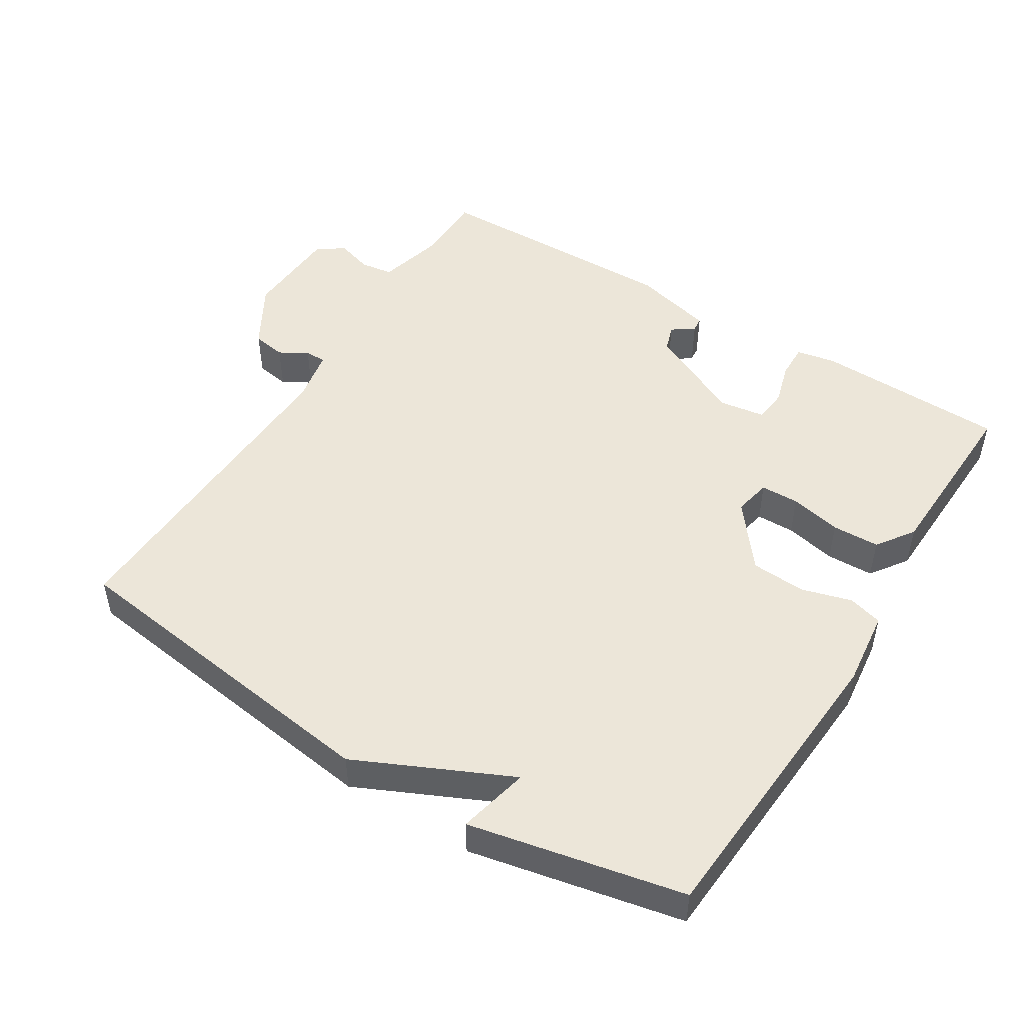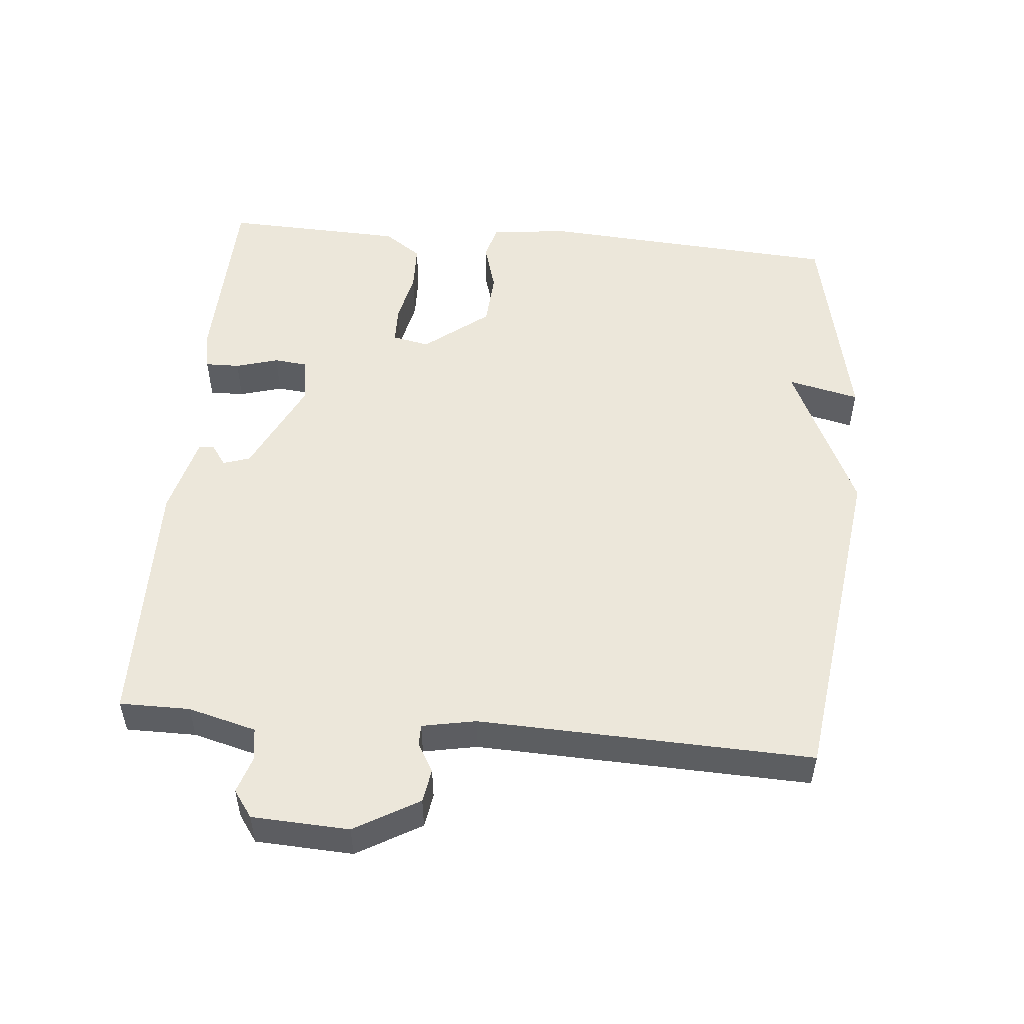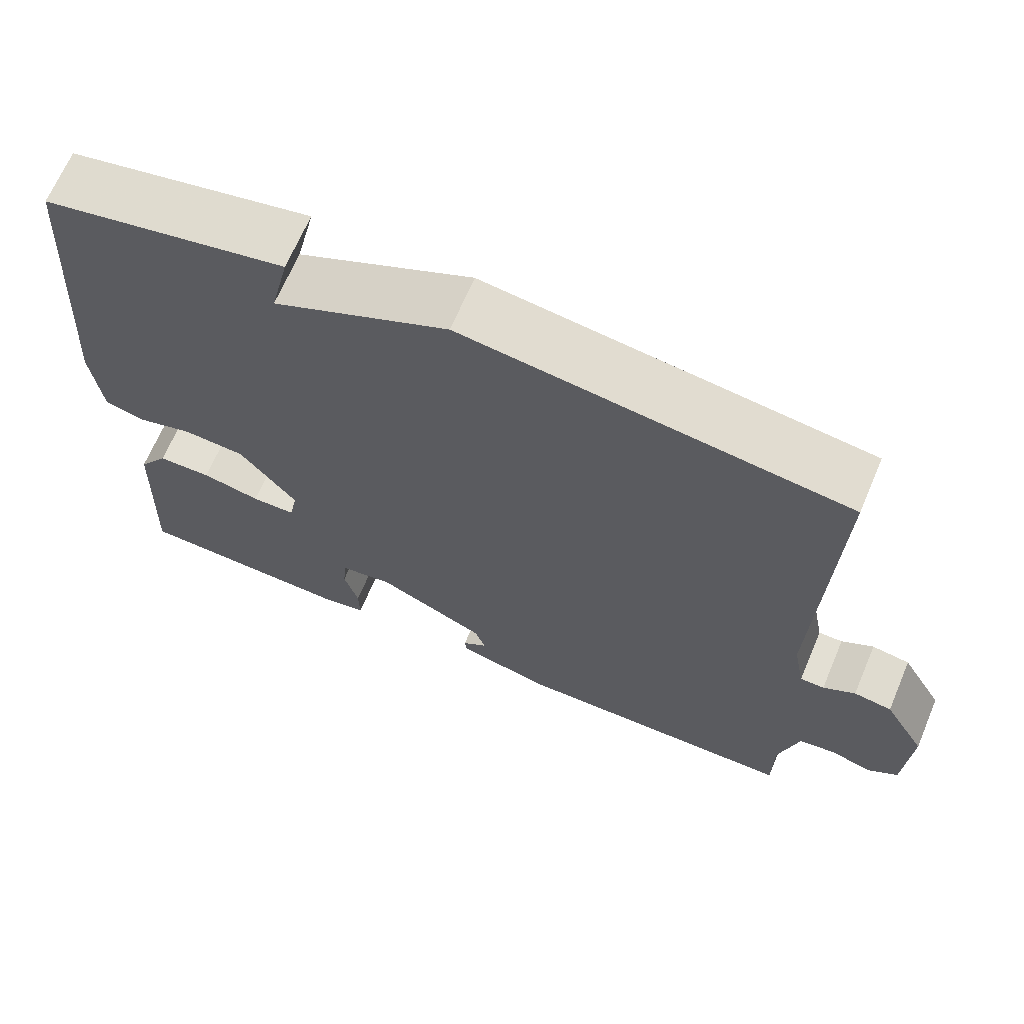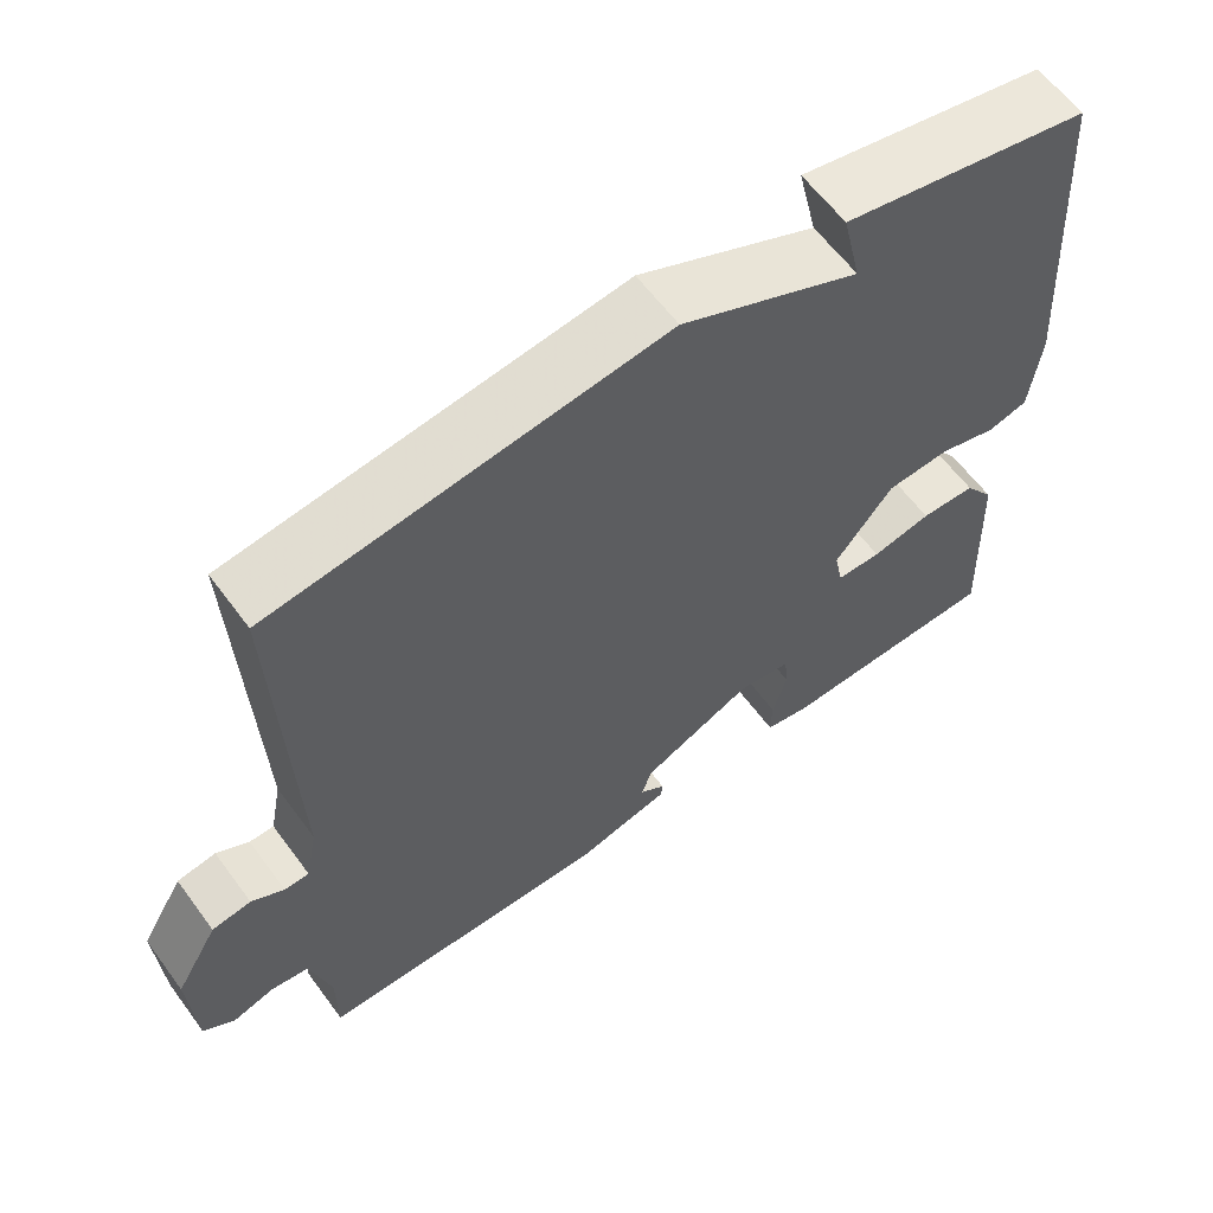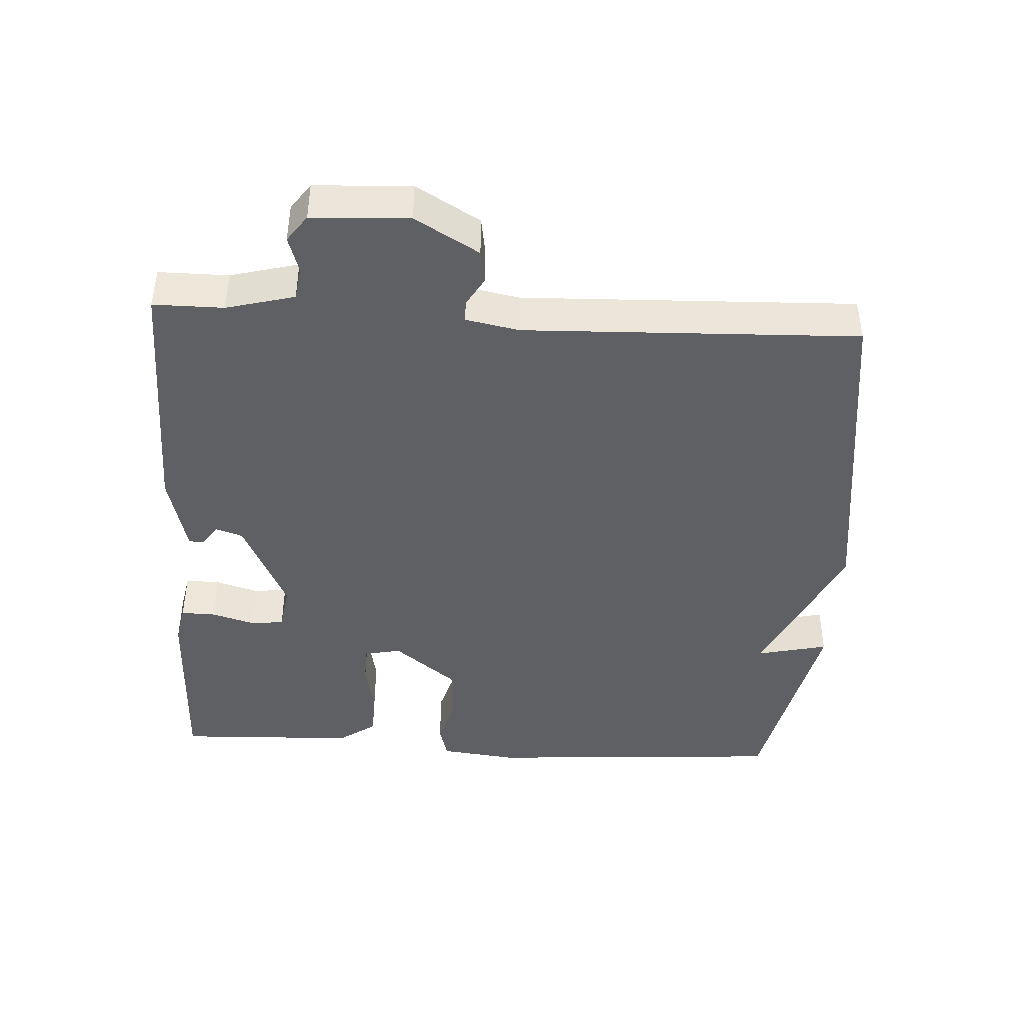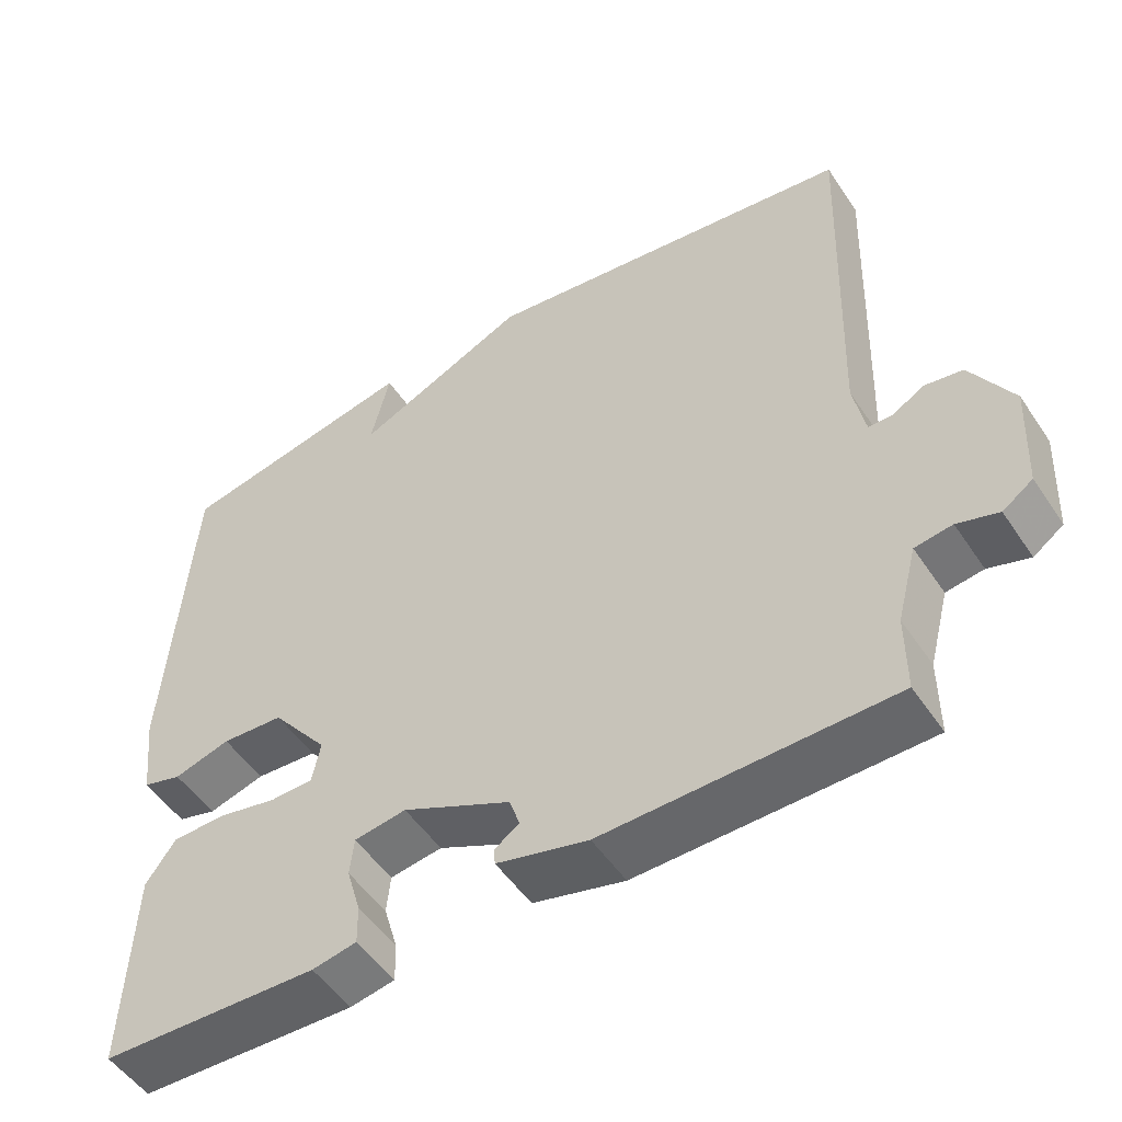
<metadata>
{"format":"obj","ext":"obj","renderer":"f3d","projection":"perspective","resolution":1024,"background":"white","views":[{"elev":49.2,"azim":31.9,"up":"+Y"},{"elev":51.8,"azim":-84.8,"up":"+Y"},{"elev":67.1,"azim":-157.0,"up":"+Z"},{"elev":61.2,"azim":-36.3,"up":"+Z"},{"elev":-43.2,"azim":-93.4,"up":"+Y"},{"elev":-51.6,"azim":-147.1,"up":"+Z"}]}
</metadata>
<code>
v -0.5 0.07 0.5
v -0.012 0.07 0.565
v 0.212 0.07 0.461
v 0.188 0.07 0.565
v 0.5 0.07 0.5
v 0.53 0.07 0.06
v 0.517 0.07 -0.052
v 0.467 0.07 -0.066
v 0.394 0.07 -0.045
v 0.314 0.07 -0.05
v 0.241 0.07 -0.143
v 0.252 0.07 -0.197
v 0.308 0.07 -0.198
v 0.383 0.07 -0.182
v 0.452 0.07 -0.184
v 0.49 0.07 -0.238
v 0.5 0.07 -0.5
v 0.221 0.07 -0.508
v 0.164 0.07 -0.497
v 0.165 0.07 -0.447
v 0.183 0.07 -0.385
v 0.178 0.07 -0.336
v 0.111 0.07 -0.326
v -0.029 0.07 -0.393
v -0.042 0.07 -0.432
v -0.01 0.07 -0.455
v -0.012 0.07 -0.476
v -0.13 0.07 -0.506
v -0.5 0.07 -0.5
v -0.5 0.07 -0.398
v -0.526 0.07 -0.299
v -0.574 0.07 -0.292
v -0.627 0.07 -0.309
v -0.666 0.07 -0.281
v -0.673 0.07 -0.14
v -0.619 0.07 -0.047
v -0.57 0.07 -0.039
v -0.529 0.07 -0.063
v -0.498 0.07 -0.063
v -0.483 0.07 0.015
v -0.5 0 0.5
v -0.012 0 0.565
v 0.212 0 0.461
v 0.188 0 0.565
v 0.5 0 0.5
v 0.53 0 0.06
v 0.517 0 -0.052
v 0.467 0 -0.066
v 0.394 0 -0.045
v 0.314 0 -0.05
v 0.241 0 -0.143
v 0.252 0 -0.197
v 0.308 0 -0.198
v 0.383 0 -0.182
v 0.452 0 -0.184
v 0.49 0 -0.238
v 0.5 0 -0.5
v 0.221 0 -0.508
v 0.164 0 -0.497
v 0.165 0 -0.447
v 0.183 0 -0.385
v 0.178 0 -0.336
v 0.111 0 -0.326
v -0.029 0 -0.393
v -0.042 0 -0.432
v -0.01 0 -0.455
v -0.012 0 -0.476
v -0.13 0 -0.506
v -0.5 0 -0.5
v -0.5 0 -0.398
v -0.526 0 -0.299
v -0.574 0 -0.292
v -0.627 0 -0.309
v -0.666 0 -0.281
v -0.673 0 -0.14
v -0.619 0 -0.047
v -0.57 0 -0.039
v -0.529 0 -0.063
v -0.498 0 -0.063
v -0.483 0 0.015
f 36 37 38
f 35 36 38
f 34 35 38
f 33 34 38
f 32 33 38
f 31 32 38 39
f 30 31 39 40
f 28 29 30
f 27 28 30
f 26 27 30
f 25 26 30
f 24 25 30 40
f 19 20 21
f 18 19 21
f 17 18 21
f 16 17 21
f 15 16 21
f 14 15 21
f 13 14 21
f 12 13 21 22
f 11 12 22 23
f 7 8 9
f 6 7 9
f 5 6 9
f 4 5 9
f 3 4 9
f 3 9 10
f 1 2 3
f 40 1 3
f 24 40 3
f 23 24 3
f 11 23 3
f 3 10 11
f 78 77 76
f 78 76 75
f 78 75 74
f 78 74 73
f 78 73 72
f 79 78 72 71
f 80 79 71 70
f 70 69 68
f 70 68 67
f 70 67 66
f 70 66 65
f 80 70 65 64
f 61 60 59
f 61 59 58
f 61 58 57
f 61 57 56
f 61 56 55
f 61 55 54
f 61 54 53
f 62 61 53 52
f 63 62 52 51
f 49 48 47
f 49 47 46
f 49 46 45
f 49 45 44
f 49 44 43
f 50 49 43
f 43 42 41
f 43 41 80
f 43 80 64
f 43 64 63
f 43 63 51
f 51 50 43
f 1 41 42 2
f 2 42 43 3
f 3 43 44 4
f 4 44 45 5
f 5 45 46 6
f 6 46 47 7
f 7 47 48 8
f 8 48 49 9
f 9 49 50 10
f 10 50 51 11
f 11 51 52 12
f 12 52 53 13
f 13 53 54 14
f 14 54 55 15
f 15 55 56 16
f 16 56 57 17
f 17 57 58 18
f 18 58 59 19
f 19 59 60 20
f 20 60 61 21
f 21 61 62 22
f 22 62 63 23
f 23 63 64 24
f 24 64 65 25
f 25 65 66 26
f 26 66 67 27
f 27 67 68 28
f 28 68 69 29
f 29 69 70 30
f 30 70 71 31
f 31 71 72 32
f 32 72 73 33
f 33 73 74 34
f 34 74 75 35
f 35 75 76 36
f 36 76 77 37
f 37 77 78 38
f 38 78 79 39
f 39 79 80 40
f 40 80 41 1

</code>
